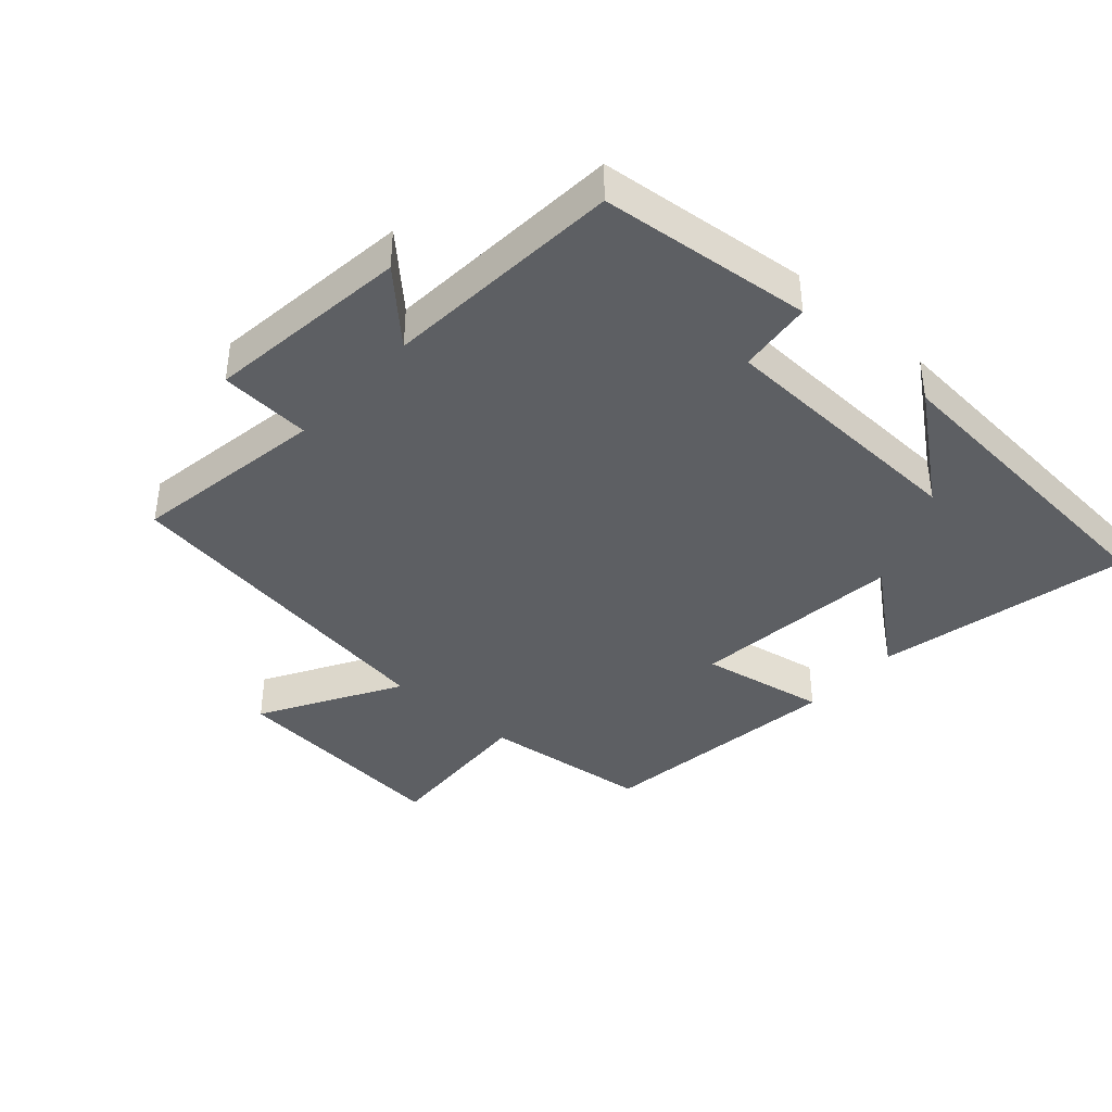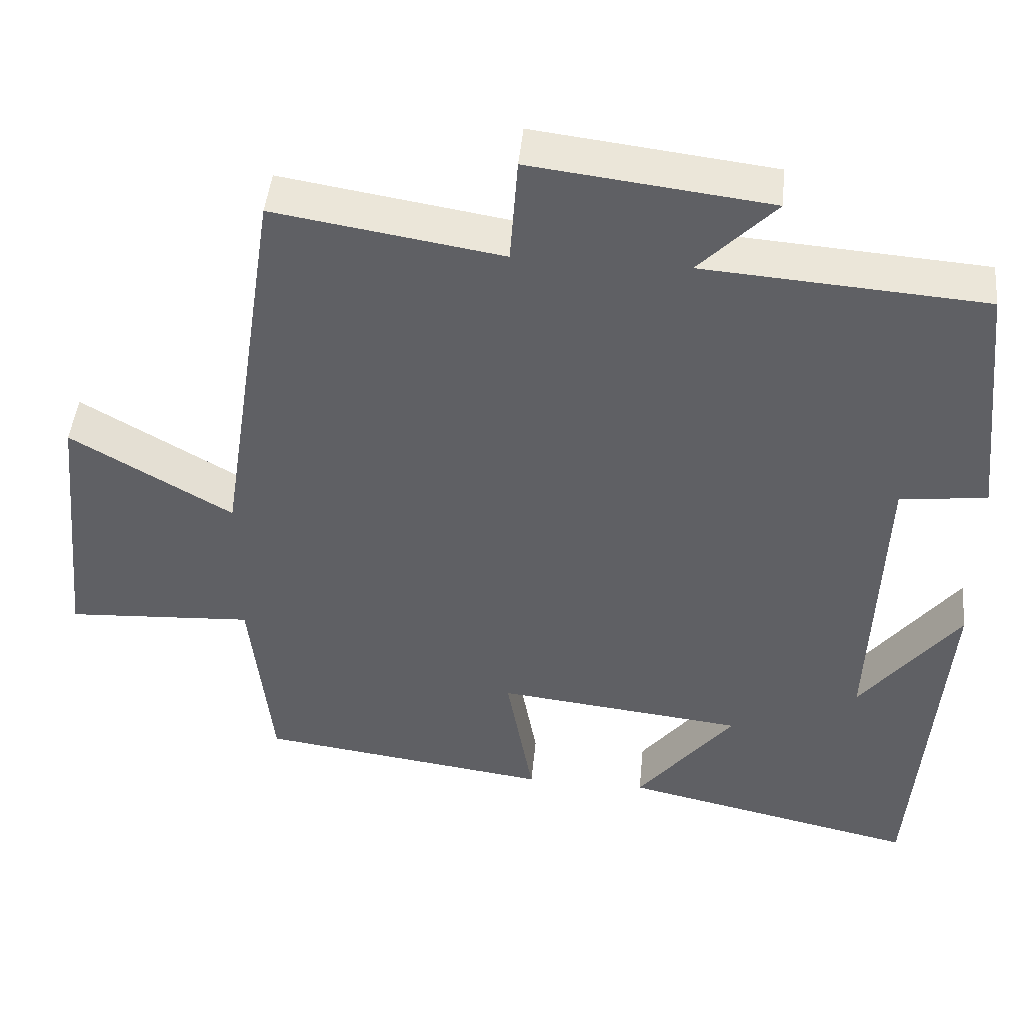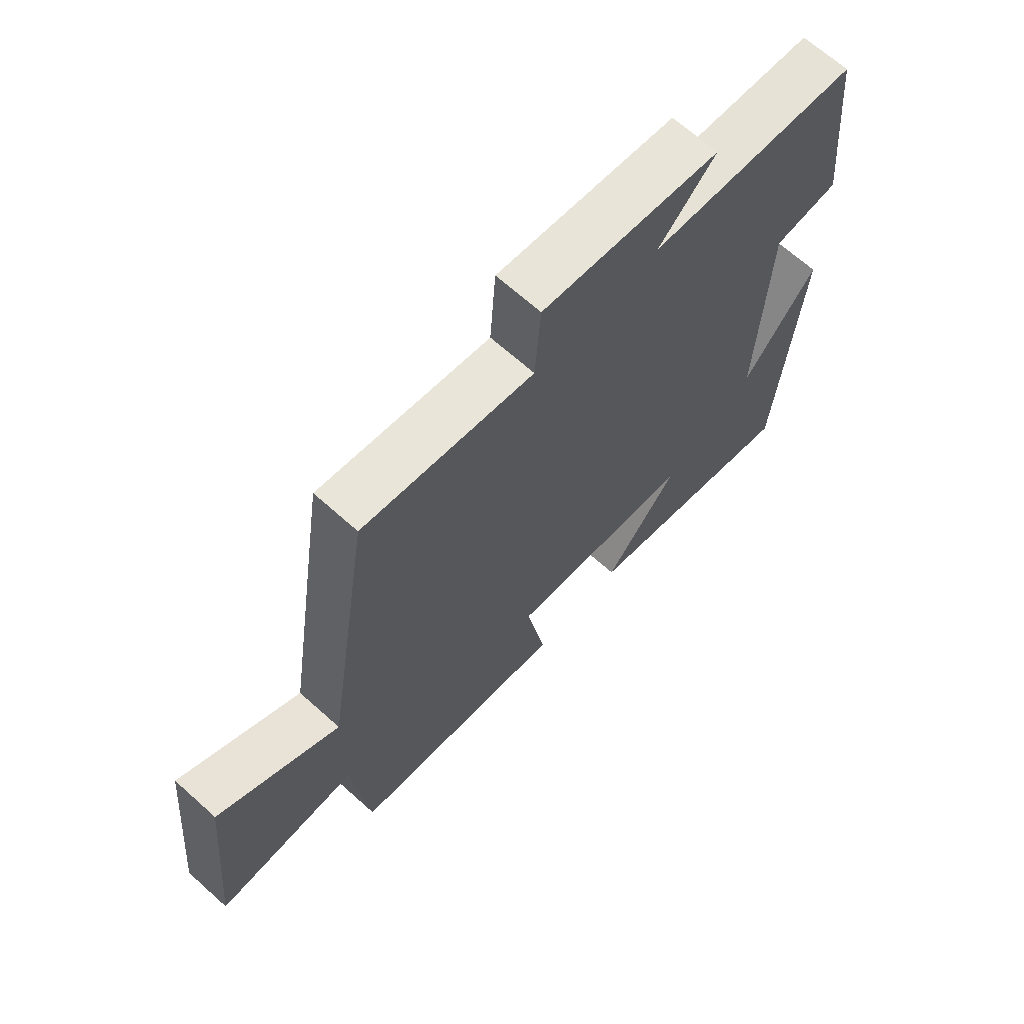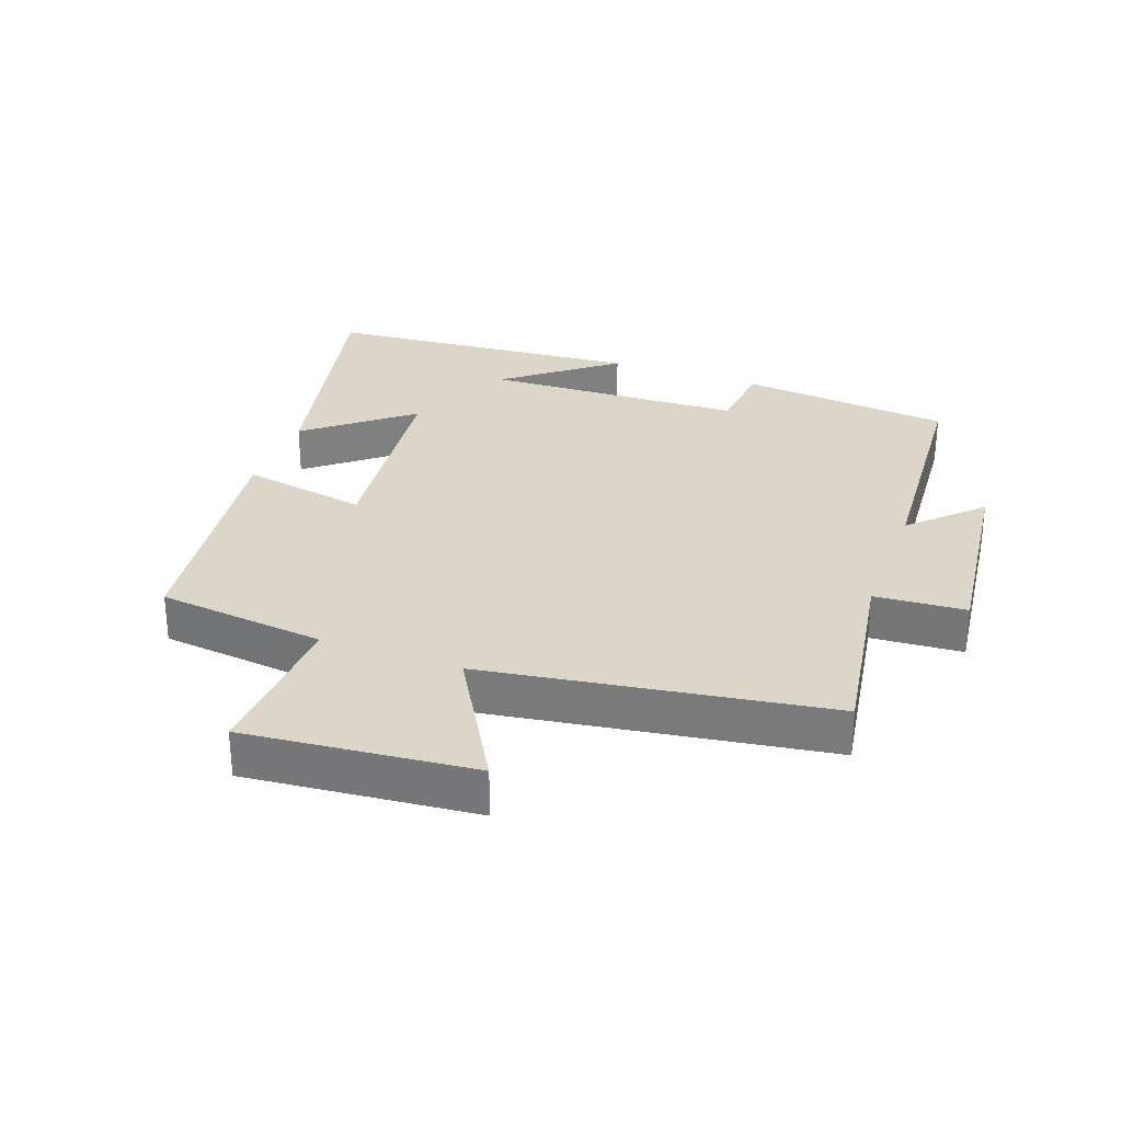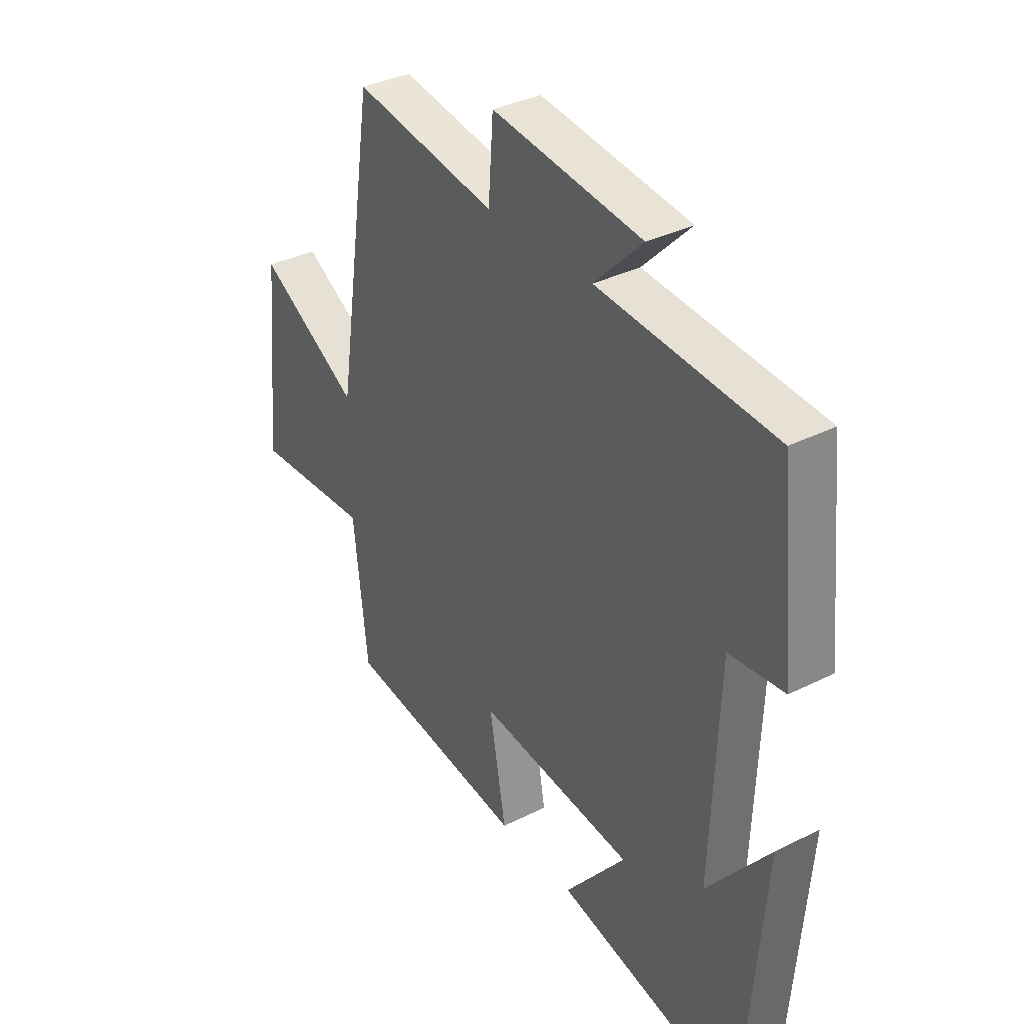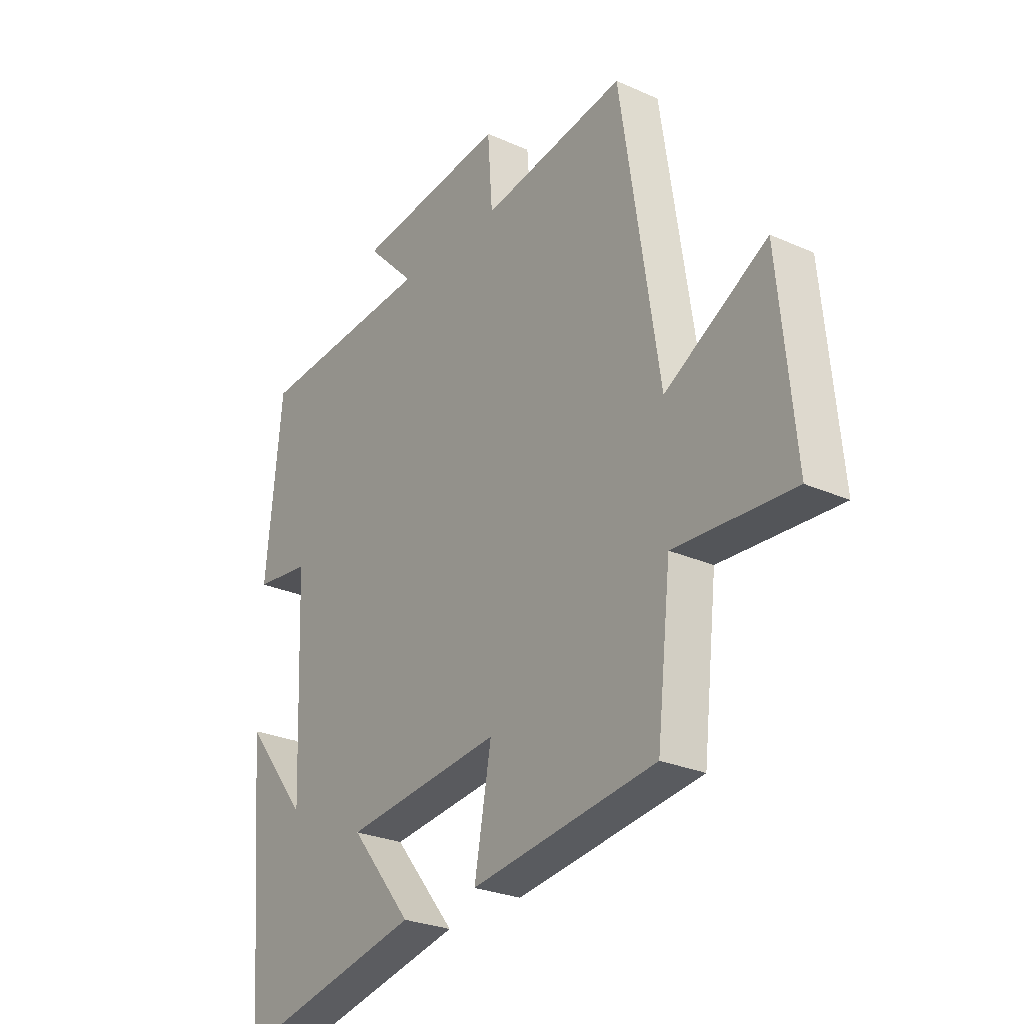
<metadata>
{"format":"obj","ext":"obj","renderer":"f3d","projection":"perspective","resolution":1024,"background":"white","views":[{"elev":-39.8,"azim":48.2,"up":"+Y"},{"elev":45.1,"azim":5.5,"up":"+Z"},{"elev":67.0,"azim":-48.0,"up":"+Z"},{"elev":29.9,"azim":-69.9,"up":"+Y"},{"elev":35.1,"azim":56.2,"up":"+Z"},{"elev":-26.7,"azim":-124.9,"up":"+Z"}]}
</metadata>
<code>
v 0.46 0.07 -0.585
v 0.072 0.07 -0.5
v 0.199 0.07 -0.343
v -0.125 0.07 -0.307
v -0.09 0.07 -0.5
v -0.471 0.07 -0.449
v -0.5 0.07 -0.19
v -0.745 0.07 -0.204
v -0.711 0.07 0.146
v -0.5 0.07 0.024
v -0.42 0.07 0.548
v -0.122 0.07 0.5
v -0.112 0.07 0.64
v 0.2 0.07 0.602
v 0.1 0.07 0.5
v 0.467 0.07 0.473
v 0.5 0.07 0.148
v 0.386 0.07 0.135
v 0.37 0.07 -0.261
v 0.5 0.07 -0.096
v 0.46 0 -0.585
v 0.072 0 -0.5
v 0.199 0 -0.343
v -0.125 0 -0.307
v -0.09 0 -0.5
v -0.471 0 -0.449
v -0.5 0 -0.19
v -0.745 0 -0.204
v -0.711 0 0.146
v -0.5 0 0.024
v -0.42 0 0.548
v -0.122 0 0.5
v -0.112 0 0.64
v 0.2 0 0.602
v 0.1 0 0.5
v 0.467 0 0.473
v 0.5 0 0.148
v 0.386 0 0.135
v 0.37 0 -0.261
v 0.5 0 -0.096
f 19 20 1
f 15 16 17 18
f 15 18 19
f 12 13 14 15
f 12 15 19 1
f 10 11 12
f 7 8 9 10
f 4 5 6 7
f 3 4 7 10
f 1 2 3
f 12 1 3
f 3 10 12
f 21 40 39
f 38 37 36 35
f 39 38 35
f 35 34 33 32
f 21 39 35 32
f 32 31 30
f 30 29 28 27
f 27 26 25 24
f 30 27 24 23
f 23 22 21
f 23 21 32
f 32 30 23
f 1 21 22 2
f 2 22 23 3
f 3 23 24 4
f 4 24 25 5
f 5 25 26 6
f 6 26 27 7
f 7 27 28 8
f 8 28 29 9
f 9 29 30 10
f 10 30 31 11
f 11 31 32 12
f 12 32 33 13
f 13 33 34 14
f 14 34 35 15
f 15 35 36 16
f 16 36 37 17
f 17 37 38 18
f 18 38 39 19
f 19 39 40 20
f 20 40 21 1

</code>
